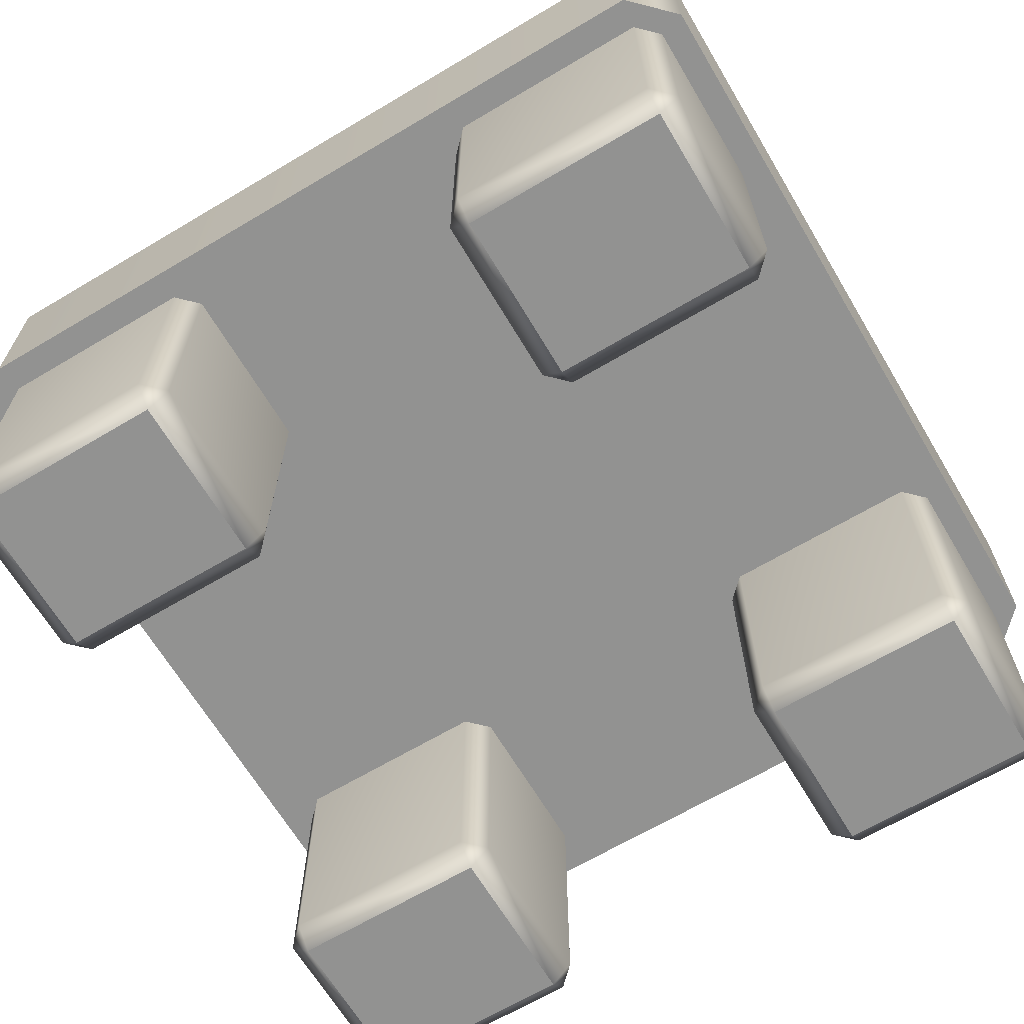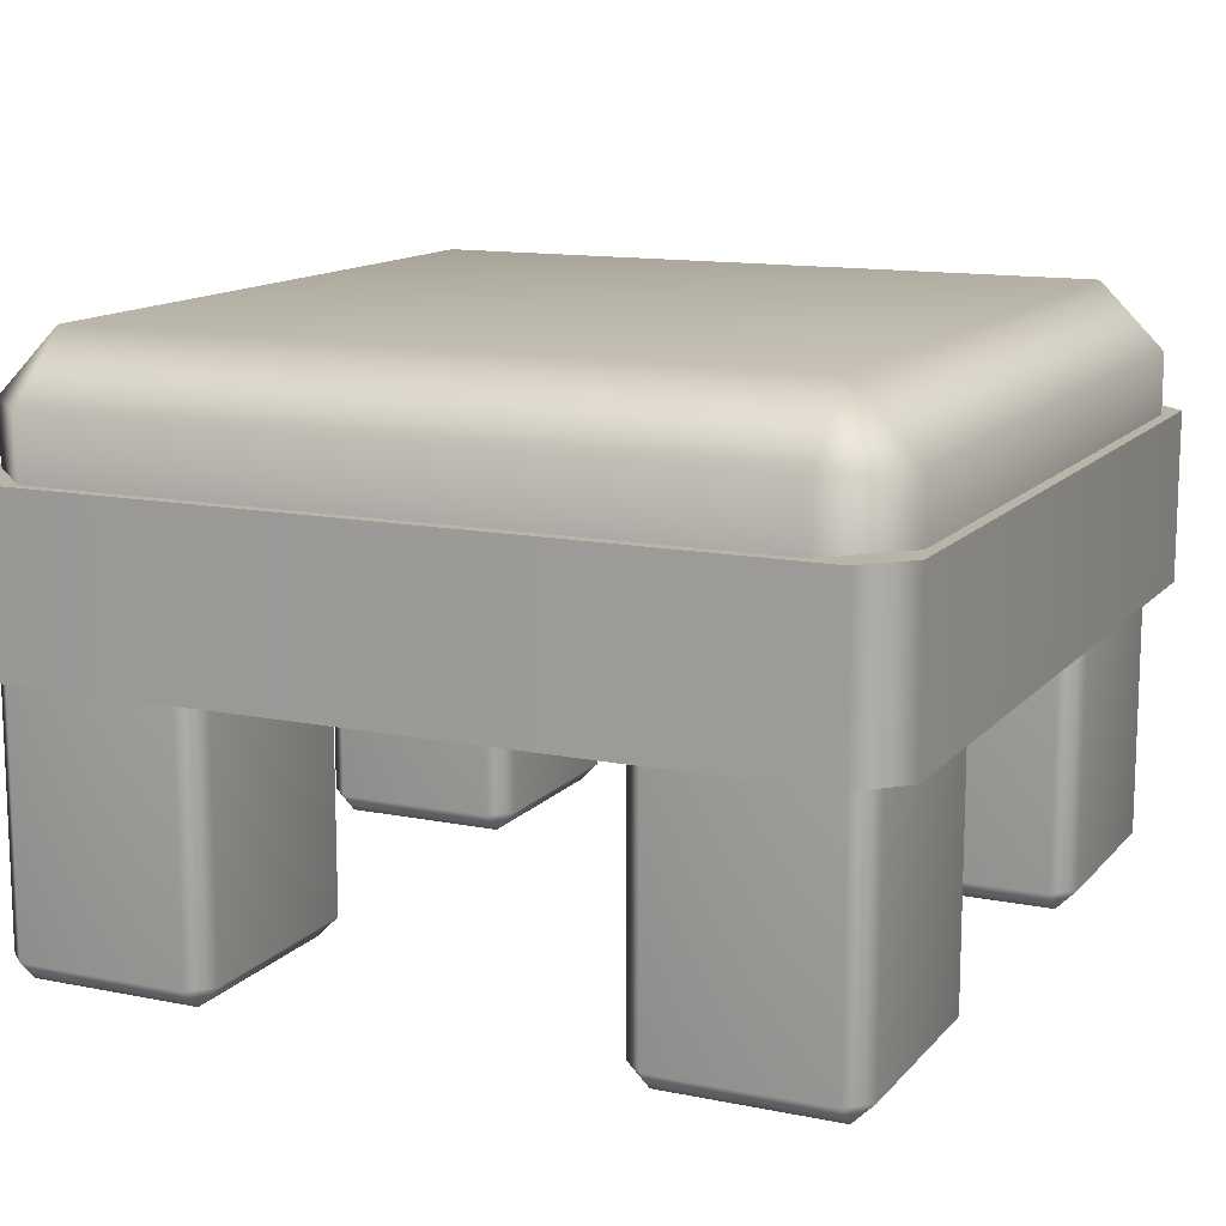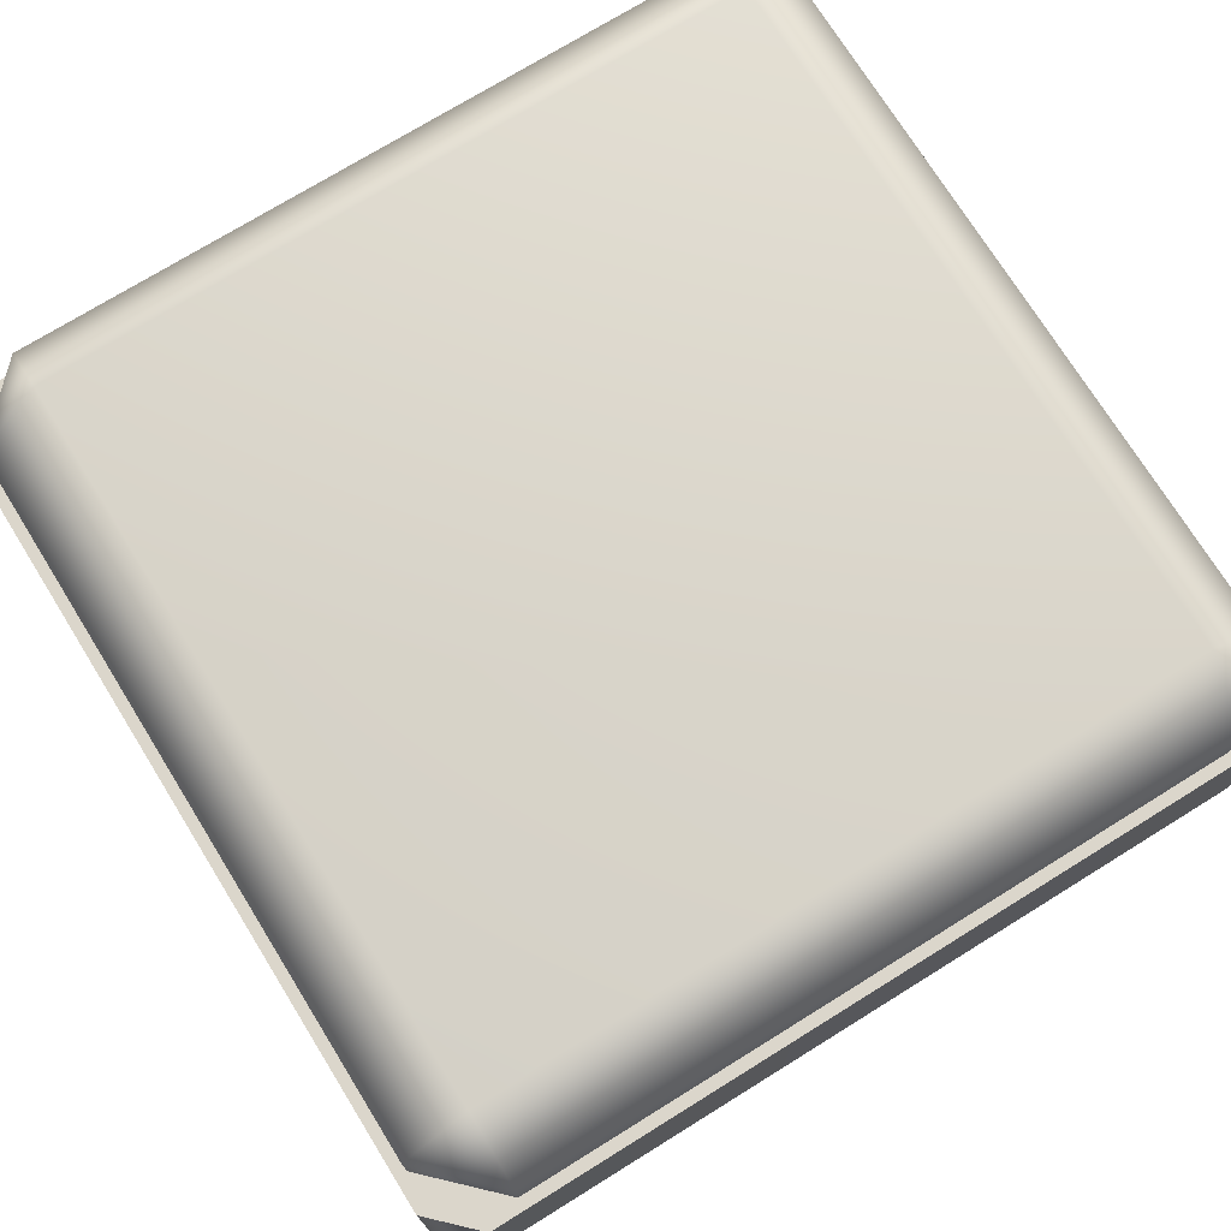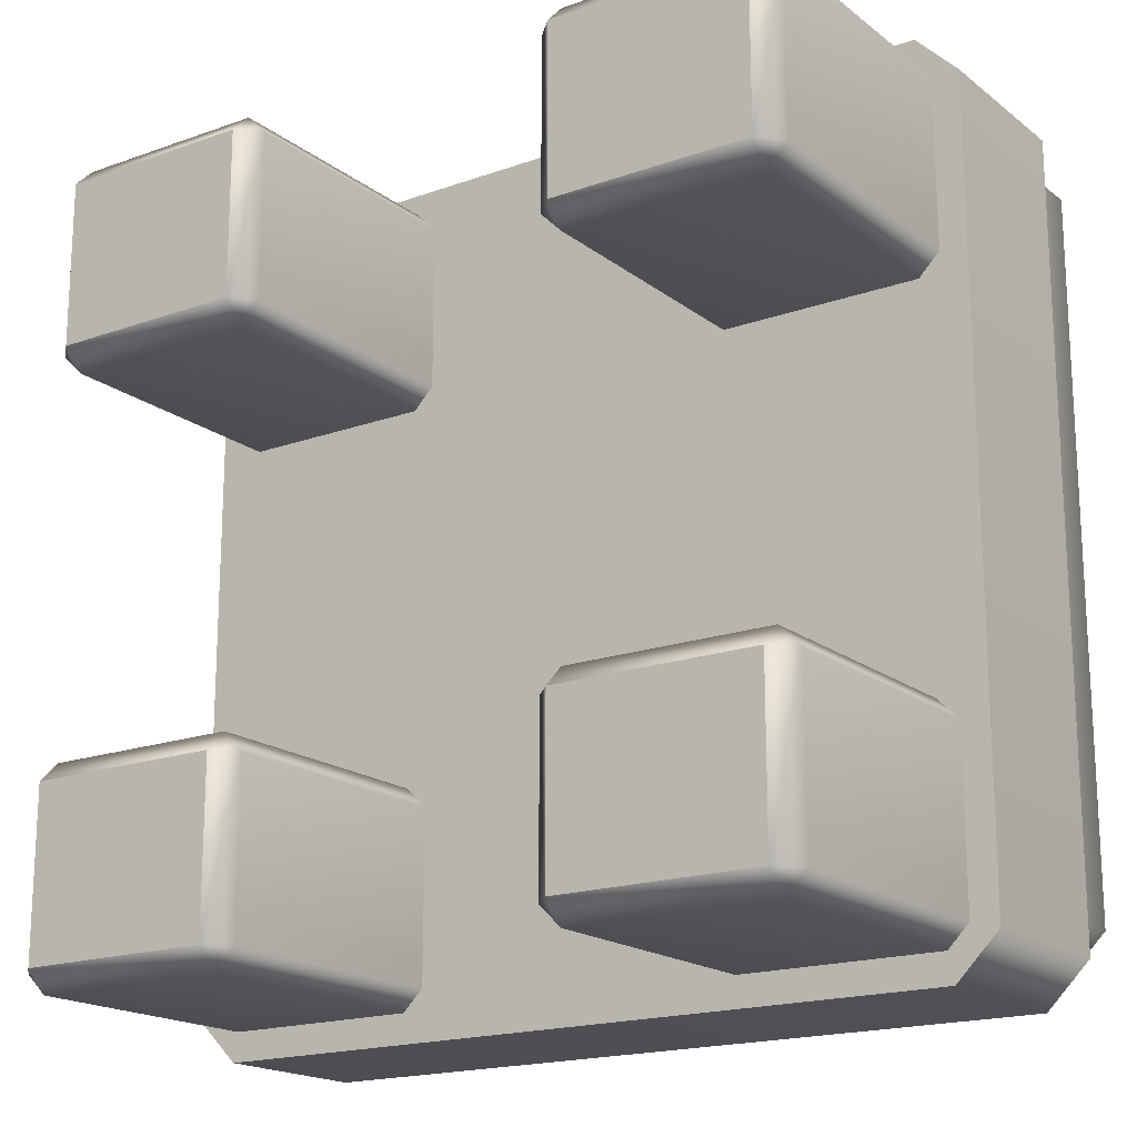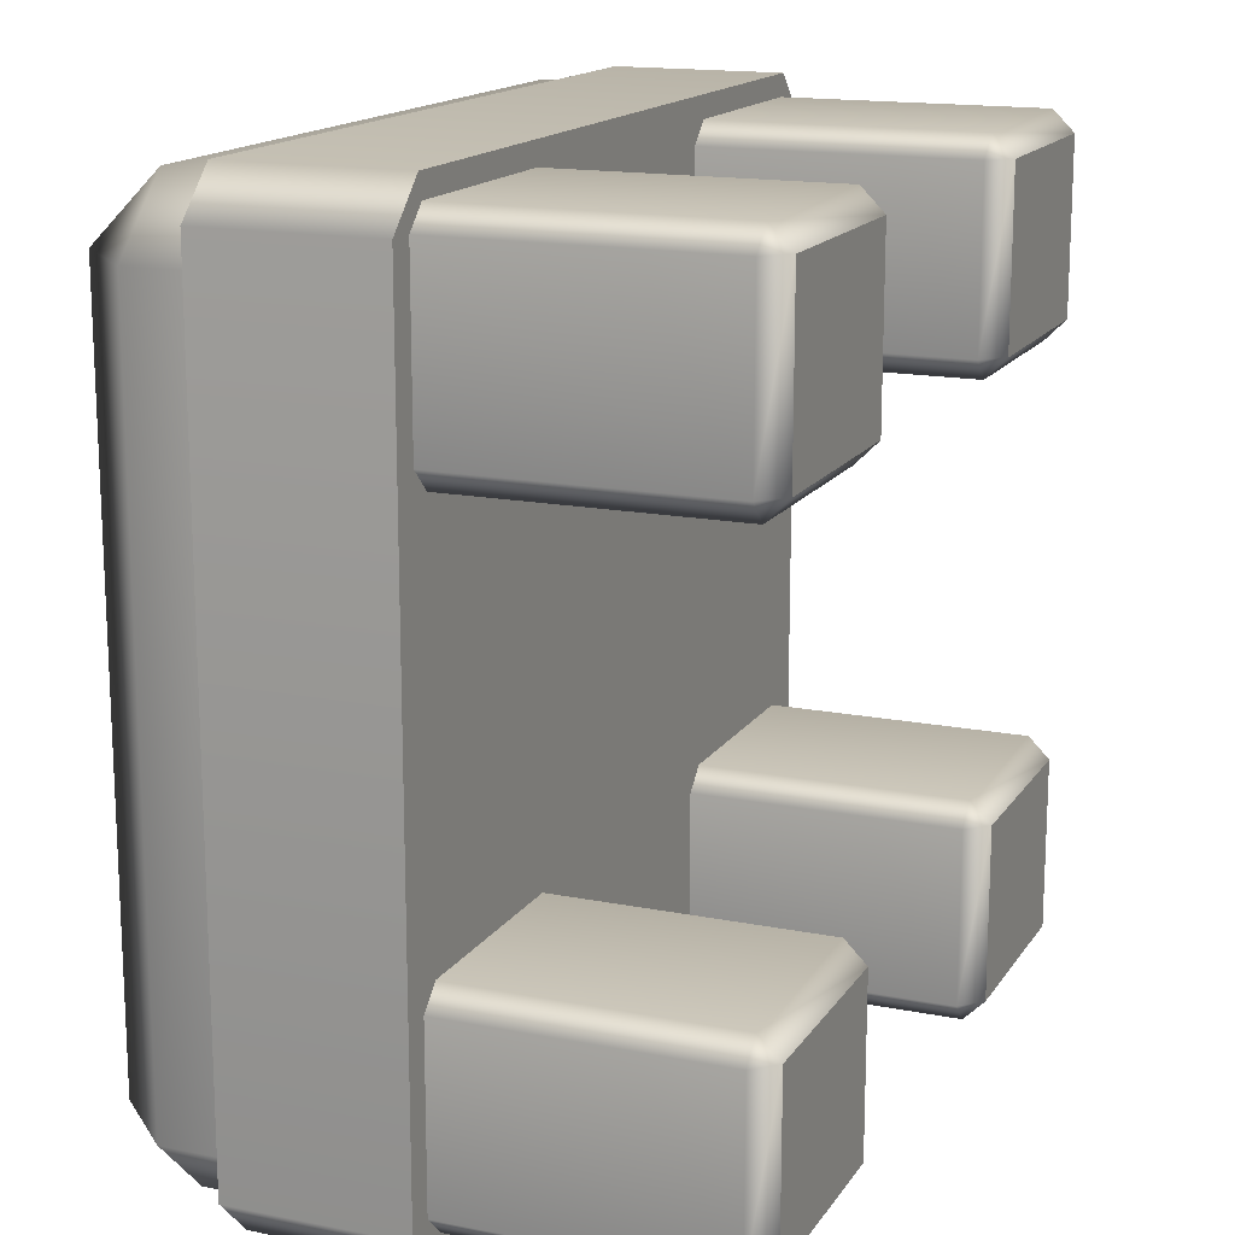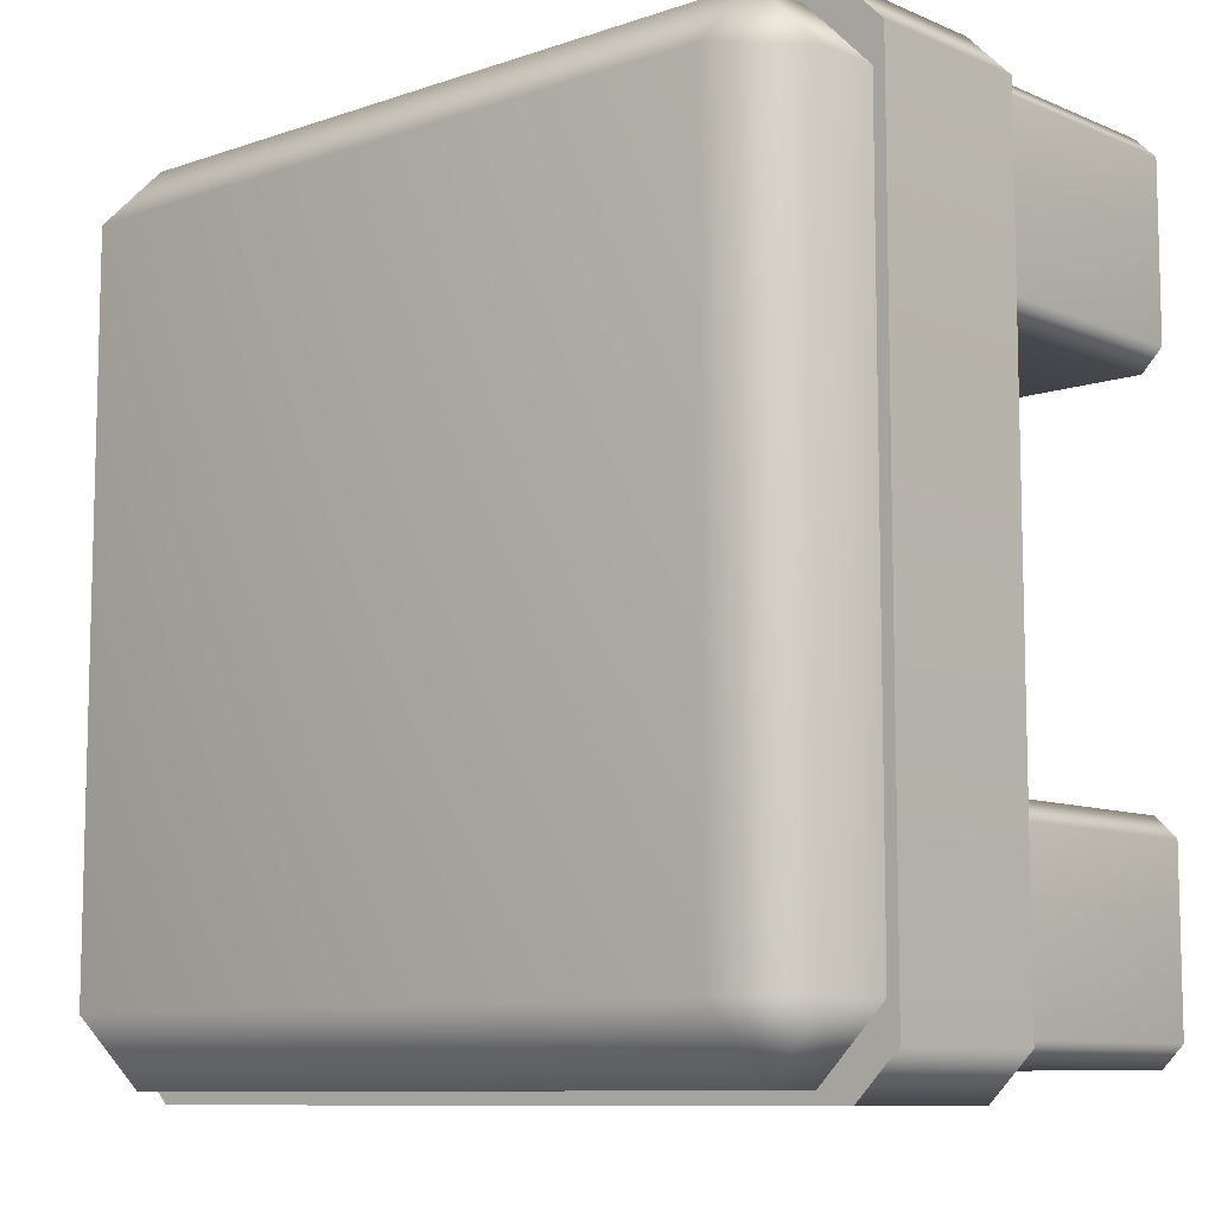
<metadata>
{"format":"obj","ext":"obj","renderer":"f3d","projection":"perspective","resolution":1024,"background":"white","views":[{"elev":-66.3,"azim":-149.2,"up":"+Y"},{"elev":13.0,"azim":114.9,"up":"+Y"},{"elev":73.5,"azim":-121.8,"up":"+Y"},{"elev":-18.1,"azim":34.8,"up":"+Z"},{"elev":15.7,"azim":-67.5,"up":"+Z"},{"elev":-9.4,"azim":-138.0,"up":"+Z"}]}
</metadata>
<code>
v -0.9927 -0 -2.091
v -0.9927 0.1171 -2.208
v -0.8755 0.1171 -2.091
v -2.223 0.1171 -2.091
v -2.106 0.1171 -2.208
v -2.106 -0 -2.091
v -0.8755 0.1171 -1.153
v -0.9927 0.1171 -1.036
v -0.9927 -0 -1.153
v -2.106 -0 -1.153
v -2.106 0.1171 -1.036
v -2.223 0.1171 -1.153
v -0.8755 1.641 -2.091
v -0.9927 1.641 -2.208
v -2.106 1.641 -2.208
v -2.223 1.641 -2.091
v -0.9927 1.641 -1.036
v -0.8755 1.641 -1.153
v -2.223 1.641 -1.153
v -2.106 1.641 -1.036
v 2.101 -0 1.195
v 2.101 0.1171 1.078
v 2.218 0.1171 1.195
v 0.8702 0.1171 1.195
v 0.9873 0.1171 1.078
v 0.9873 -0 1.195
v 2.218 0.1171 2.132
v 2.101 0.1171 2.249
v 2.101 -0 2.132
v 0.9873 -0 2.132
v 0.9873 0.1171 2.249
v 0.8702 0.1171 2.132
v 2.218 1.641 1.195
v 2.101 1.641 1.078
v 0.9873 1.641 1.078
v 0.8702 1.641 1.195
v 2.101 1.641 2.249
v 2.218 1.641 2.132
v 0.8702 1.641 2.132
v 0.9873 1.641 2.249
v 2.101 -0 -2.091
v 2.101 0.1171 -2.208
v 2.218 0.1171 -2.091
v 0.8702 0.1171 -2.091
v 0.9873 0.1171 -2.208
v 0.9873 -0 -2.091
v 2.218 0.1171 -1.153
v 2.101 0.1171 -1.036
v 2.101 -0 -1.153
v 0.9873 -0 -1.153
v 0.9873 0.1171 -1.036
v 0.8702 0.1171 -1.153
v 2.218 1.641 -2.091
v 2.101 1.641 -2.208
v 0.9873 1.641 -2.208
v 0.8702 1.641 -2.091
v 2.101 1.641 -1.036
v 2.218 1.641 -1.153
v 0.8702 1.641 -1.153
v 0.9873 1.641 -1.036
v -0.9927 -0 1.195
v -0.9927 0.1171 1.078
v -0.8755 0.1171 1.195
v -2.223 0.1171 1.195
v -2.106 0.1171 1.078
v -2.106 -0 1.195
v -0.8755 0.1171 2.132
v -0.9927 0.1171 2.249
v -0.9927 -0 2.132
v -2.106 -0 2.132
v -2.106 0.1171 2.249
v -2.223 0.1171 2.132
v -0.8755 1.641 1.195
v -0.9927 1.641 1.078
v -2.106 1.641 1.078
v -2.223 1.641 1.195
v -0.9927 1.641 2.249
v -0.8755 1.641 2.132
v -2.223 1.641 2.132
v -2.106 1.641 2.249
v 2.306 2.828 -1.943
v 1.943 2.828 -2.306
v 1.943 3.191 -1.943
v -1.943 3.191 -1.943
v -1.943 2.828 -2.306
v -2.306 2.828 -1.943
v 2.306 2.828 1.943
v 1.943 3.191 1.943
v 1.943 2.828 2.306
v -1.943 2.828 2.306
v -1.943 3.191 1.943
v -2.306 2.828 1.943
v 2.306 2.306 -1.943
v 1.943 2.306 -2.306
v -2.306 2.306 -1.943
v -1.943 2.306 -2.306
v 2.306 2.306 1.943
v 1.943 2.306 2.306
v -2.306 2.306 1.943
v -1.943 2.306 2.306
v 2.369 1.553 -2.132
v 2.132 1.553 -2.369
v 2.369 2.492 -2.132
v 2.132 2.492 -2.369
v -2.369 1.553 -2.132
v -2.132 1.553 -2.369
v -2.369 2.492 -2.132
v -2.132 2.492 -2.369
v 2.369 2.492 2.132
v 2.132 2.492 2.369
v 2.369 1.553 2.132
v 2.132 1.553 2.369
v -2.132 2.492 2.369
v -2.369 2.492 2.132
v -2.369 1.553 2.132
v -2.132 1.553 2.369
f 1 3 7 9
f 2 1 6 5
f 3 2 14 13
f 4 6 10 12
f 5 4 16 15
f 8 7 18 17
f 9 8 11 10
f 12 11 20 19
f 2 5 15 14
f 8 17 20 11
f 9 10 6 1
f 4 12 19 16
f 7 3 13 18
f 1 2 3
f 4 5 6
f 7 8 9
f 10 11 12
f 21 23 27 29
f 22 21 26 25
f 23 22 34 33
f 24 26 30 32
f 25 24 36 35
f 28 27 38 37
f 29 28 31 30
f 32 31 40 39
f 22 25 35 34
f 28 37 40 31
f 29 30 26 21
f 24 32 39 36
f 27 23 33 38
f 21 22 23
f 24 25 26
f 27 28 29
f 30 31 32
f 41 43 47 49
f 42 41 46 45
f 43 42 54 53
f 44 46 50 52
f 45 44 56 55
f 48 47 58 57
f 49 48 51 50
f 52 51 60 59
f 42 45 55 54
f 48 57 60 51
f 49 50 46 41
f 44 52 59 56
f 47 43 53 58
f 41 42 43
f 44 45 46
f 47 48 49
f 50 51 52
f 61 63 67 69
f 62 61 66 65
f 63 62 74 73
f 64 66 70 72
f 65 64 76 75
f 68 67 78 77
f 69 68 71 70
f 72 71 80 79
f 62 65 75 74
f 68 77 80 71
f 69 70 66 61
f 64 72 79 76
f 67 63 73 78
f 61 62 63
f 64 65 66
f 67 68 69
f 70 71 72
f 81 83 88 87
f 82 81 93 94
f 83 82 85 84
f 84 86 92 91
f 86 85 96 95
f 87 89 98 97
f 89 88 91 90
f 90 92 99 100
f 82 94 96 85
f 83 84 91 88
f 89 90 100 98
f 86 95 99 92
f 87 97 93 81
f 81 82 83
f 84 85 86
f 87 88 89
f 90 91 92
f 104 102 106 108
f 112 110 113 116
f 107 105 115 114
f 109 111 101 103
f 103 104 110 109
f 106 116 115 105
f 101 102 104 103
f 106 105 107 108
f 109 110 112 111
f 113 114 115 116
f 111 112 102 101
f 102 112 116 106
f 113 108 107 114
f 110 104 108 113

</code>
